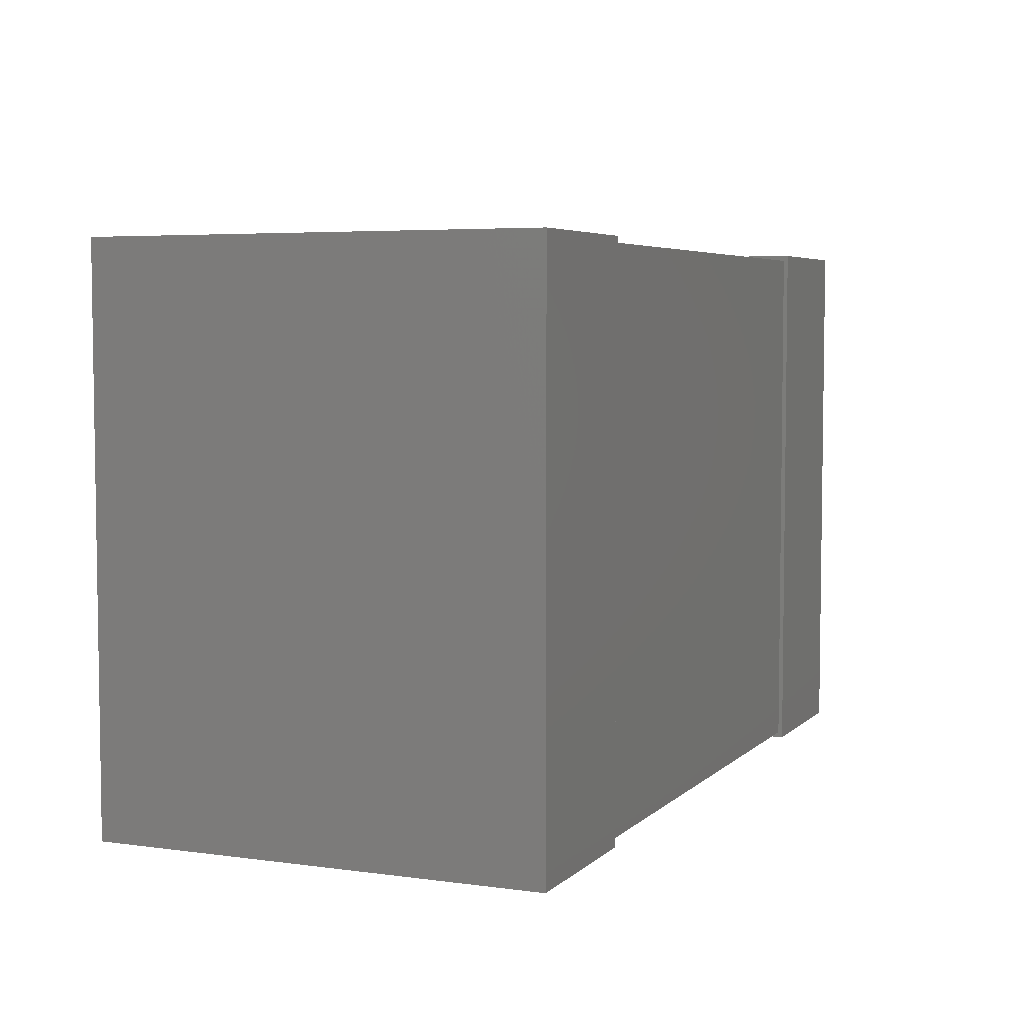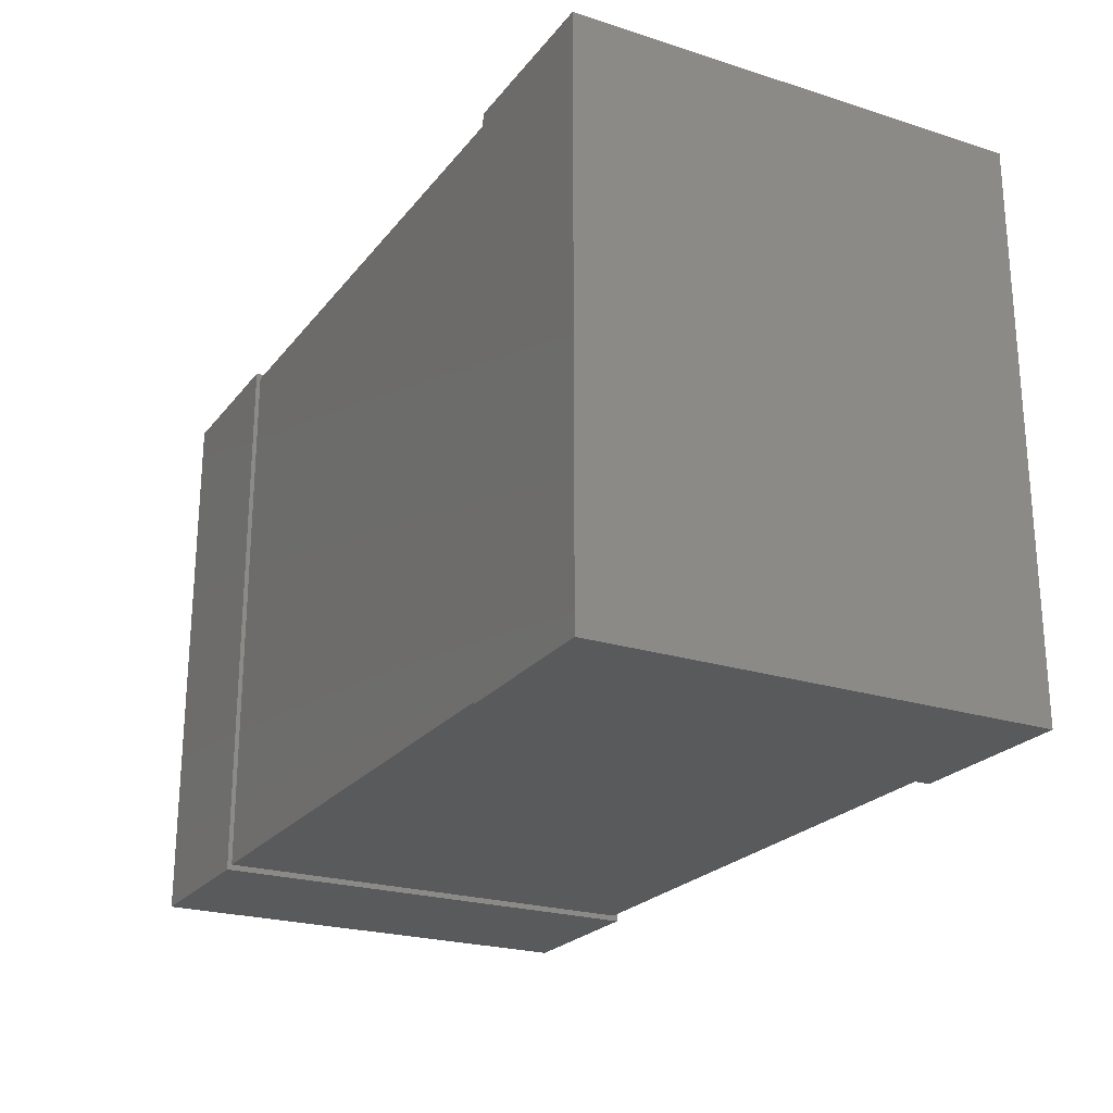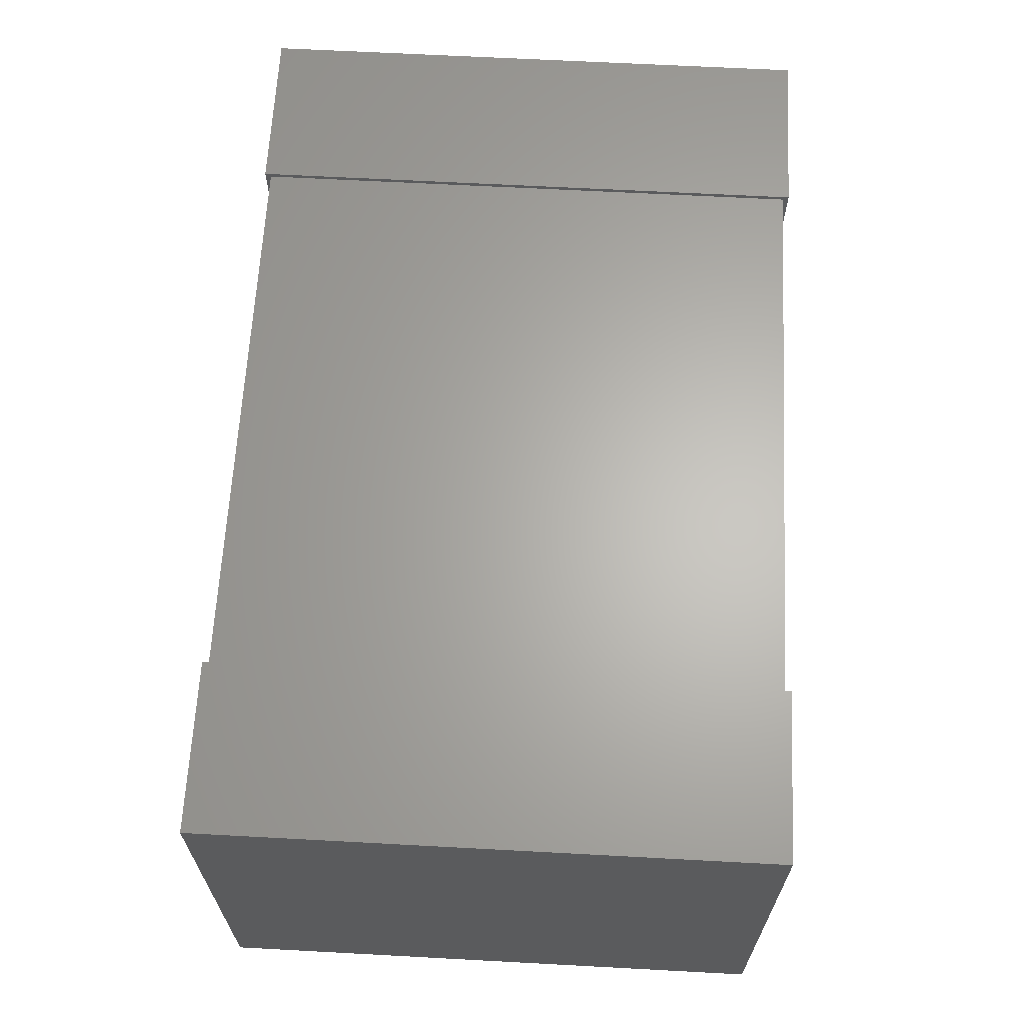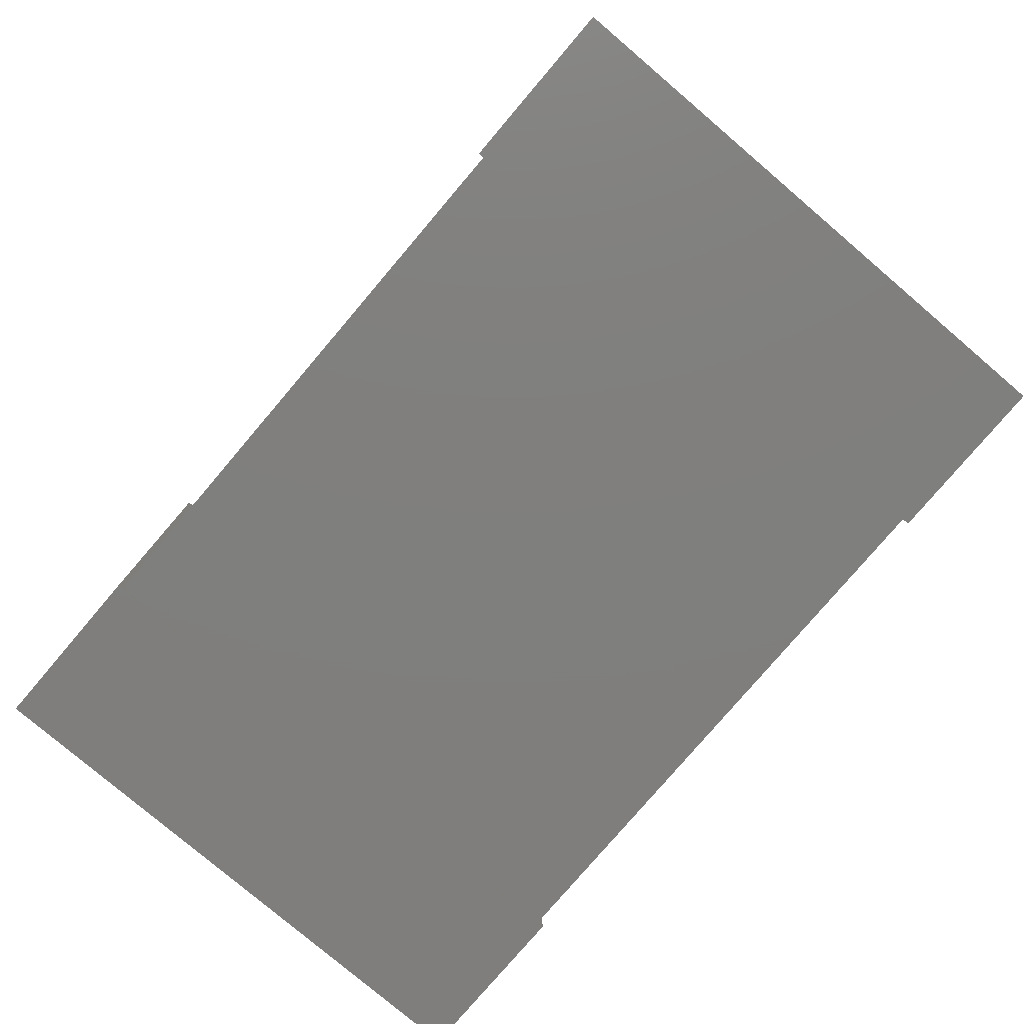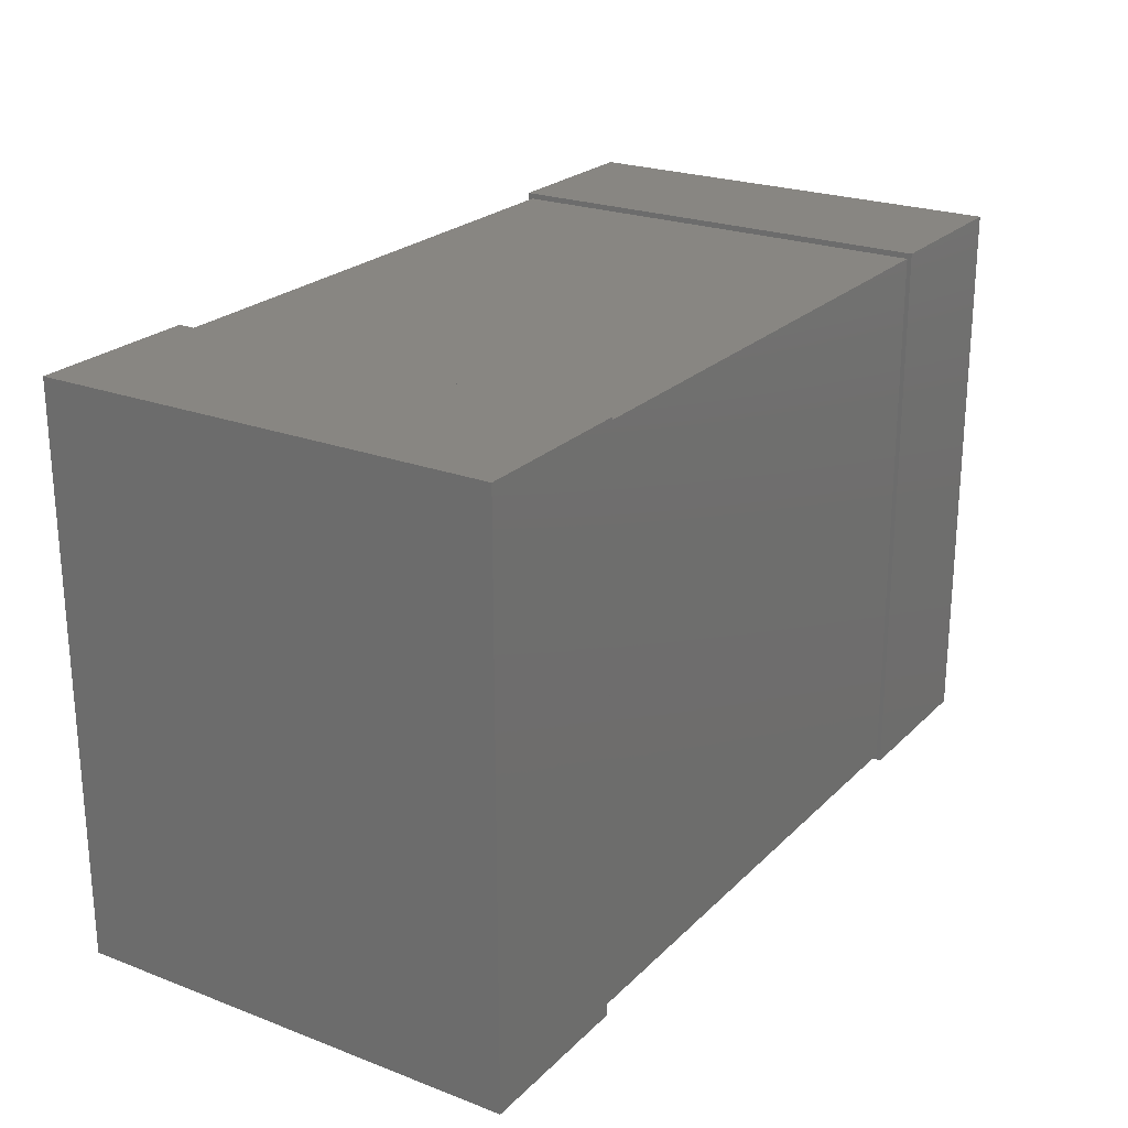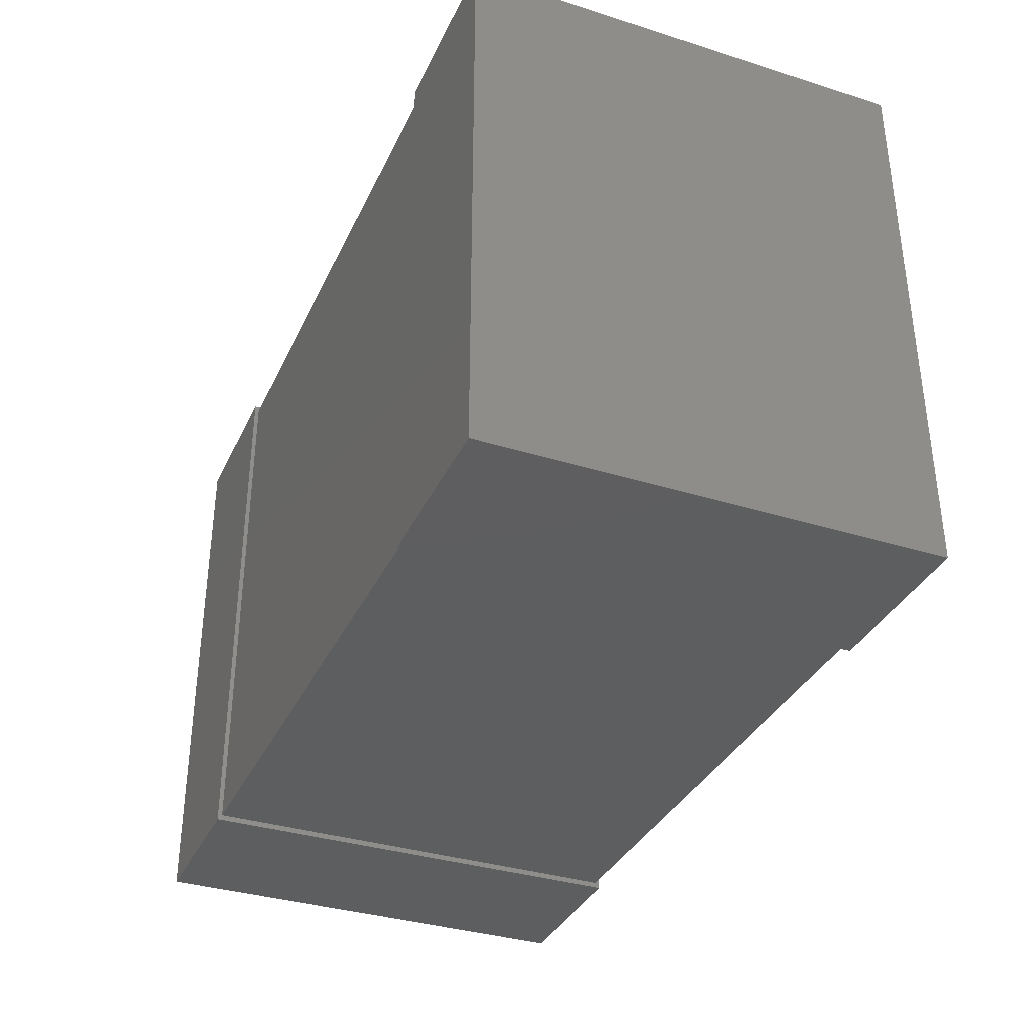
<metadata>
{"format":"stl","ext":"stl","renderer":"f3d","projection":"perspective","resolution":1024,"background":"white","views":[{"elev":5.1,"azim":113.3,"up":"+Z"},{"elev":-23.3,"azim":61.9,"up":"+Z"},{"elev":64.5,"azim":93.1,"up":"+Y"},{"elev":-79.0,"azim":49.6,"up":"+Y"},{"elev":23.4,"azim":-57.4,"up":"+Z"},{"elev":-35.2,"azim":-112.6,"up":"+Z"}]}
</metadata>
<code>
# stl→obj: 24 verts, 36 faces
v -0.8 0.4 1
v -0.8 0.4 0
v -0.8 -0.4 1
v -0.8 -0.4 0
v -0.5 -0.4 1
v -0.5 0.4 0
v -0.5 0.4 1
v -0.5 -0.4 0
v 0.5 0.4 1
v 0.5 0.4 0
v 0.5 -0.4 1
v 0.5 -0.4 0
v 0.8 -0.4 1
v 0.8 0.4 0
v 0.8 0.4 1
v 0.8 -0.4 0
v -0.5 0.392 0.01
v -0.5 -0.392 0.01
v -0.5 0.392 0.99
v -0.5 -0.392 0.99
v 0.5 0.392 0.99
v 0.5 -0.392 0.01
v 0.5 0.392 0.01
v 0.5 -0.392 0.99
f 1 2 3
f 2 4 3
f 5 6 7
f 5 8 6
f 4 8 5
f 3 4 5
f 7 6 2
f 7 2 1
f 4 2 6
f 8 4 6
f 7 1 3
f 7 3 5
f 9 10 11
f 10 12 11
f 13 14 15
f 13 16 14
f 12 16 13
f 11 12 13
f 15 14 10
f 15 10 9
f 12 10 14
f 16 12 14
f 15 9 11
f 15 11 13
f 17 18 19
f 19 18 20
f 21 22 23
f 24 22 21
f 18 22 24
f 20 18 24
f 21 23 17
f 21 17 19
f 18 17 23
f 22 18 23
f 21 19 20
f 21 20 24

</code>
